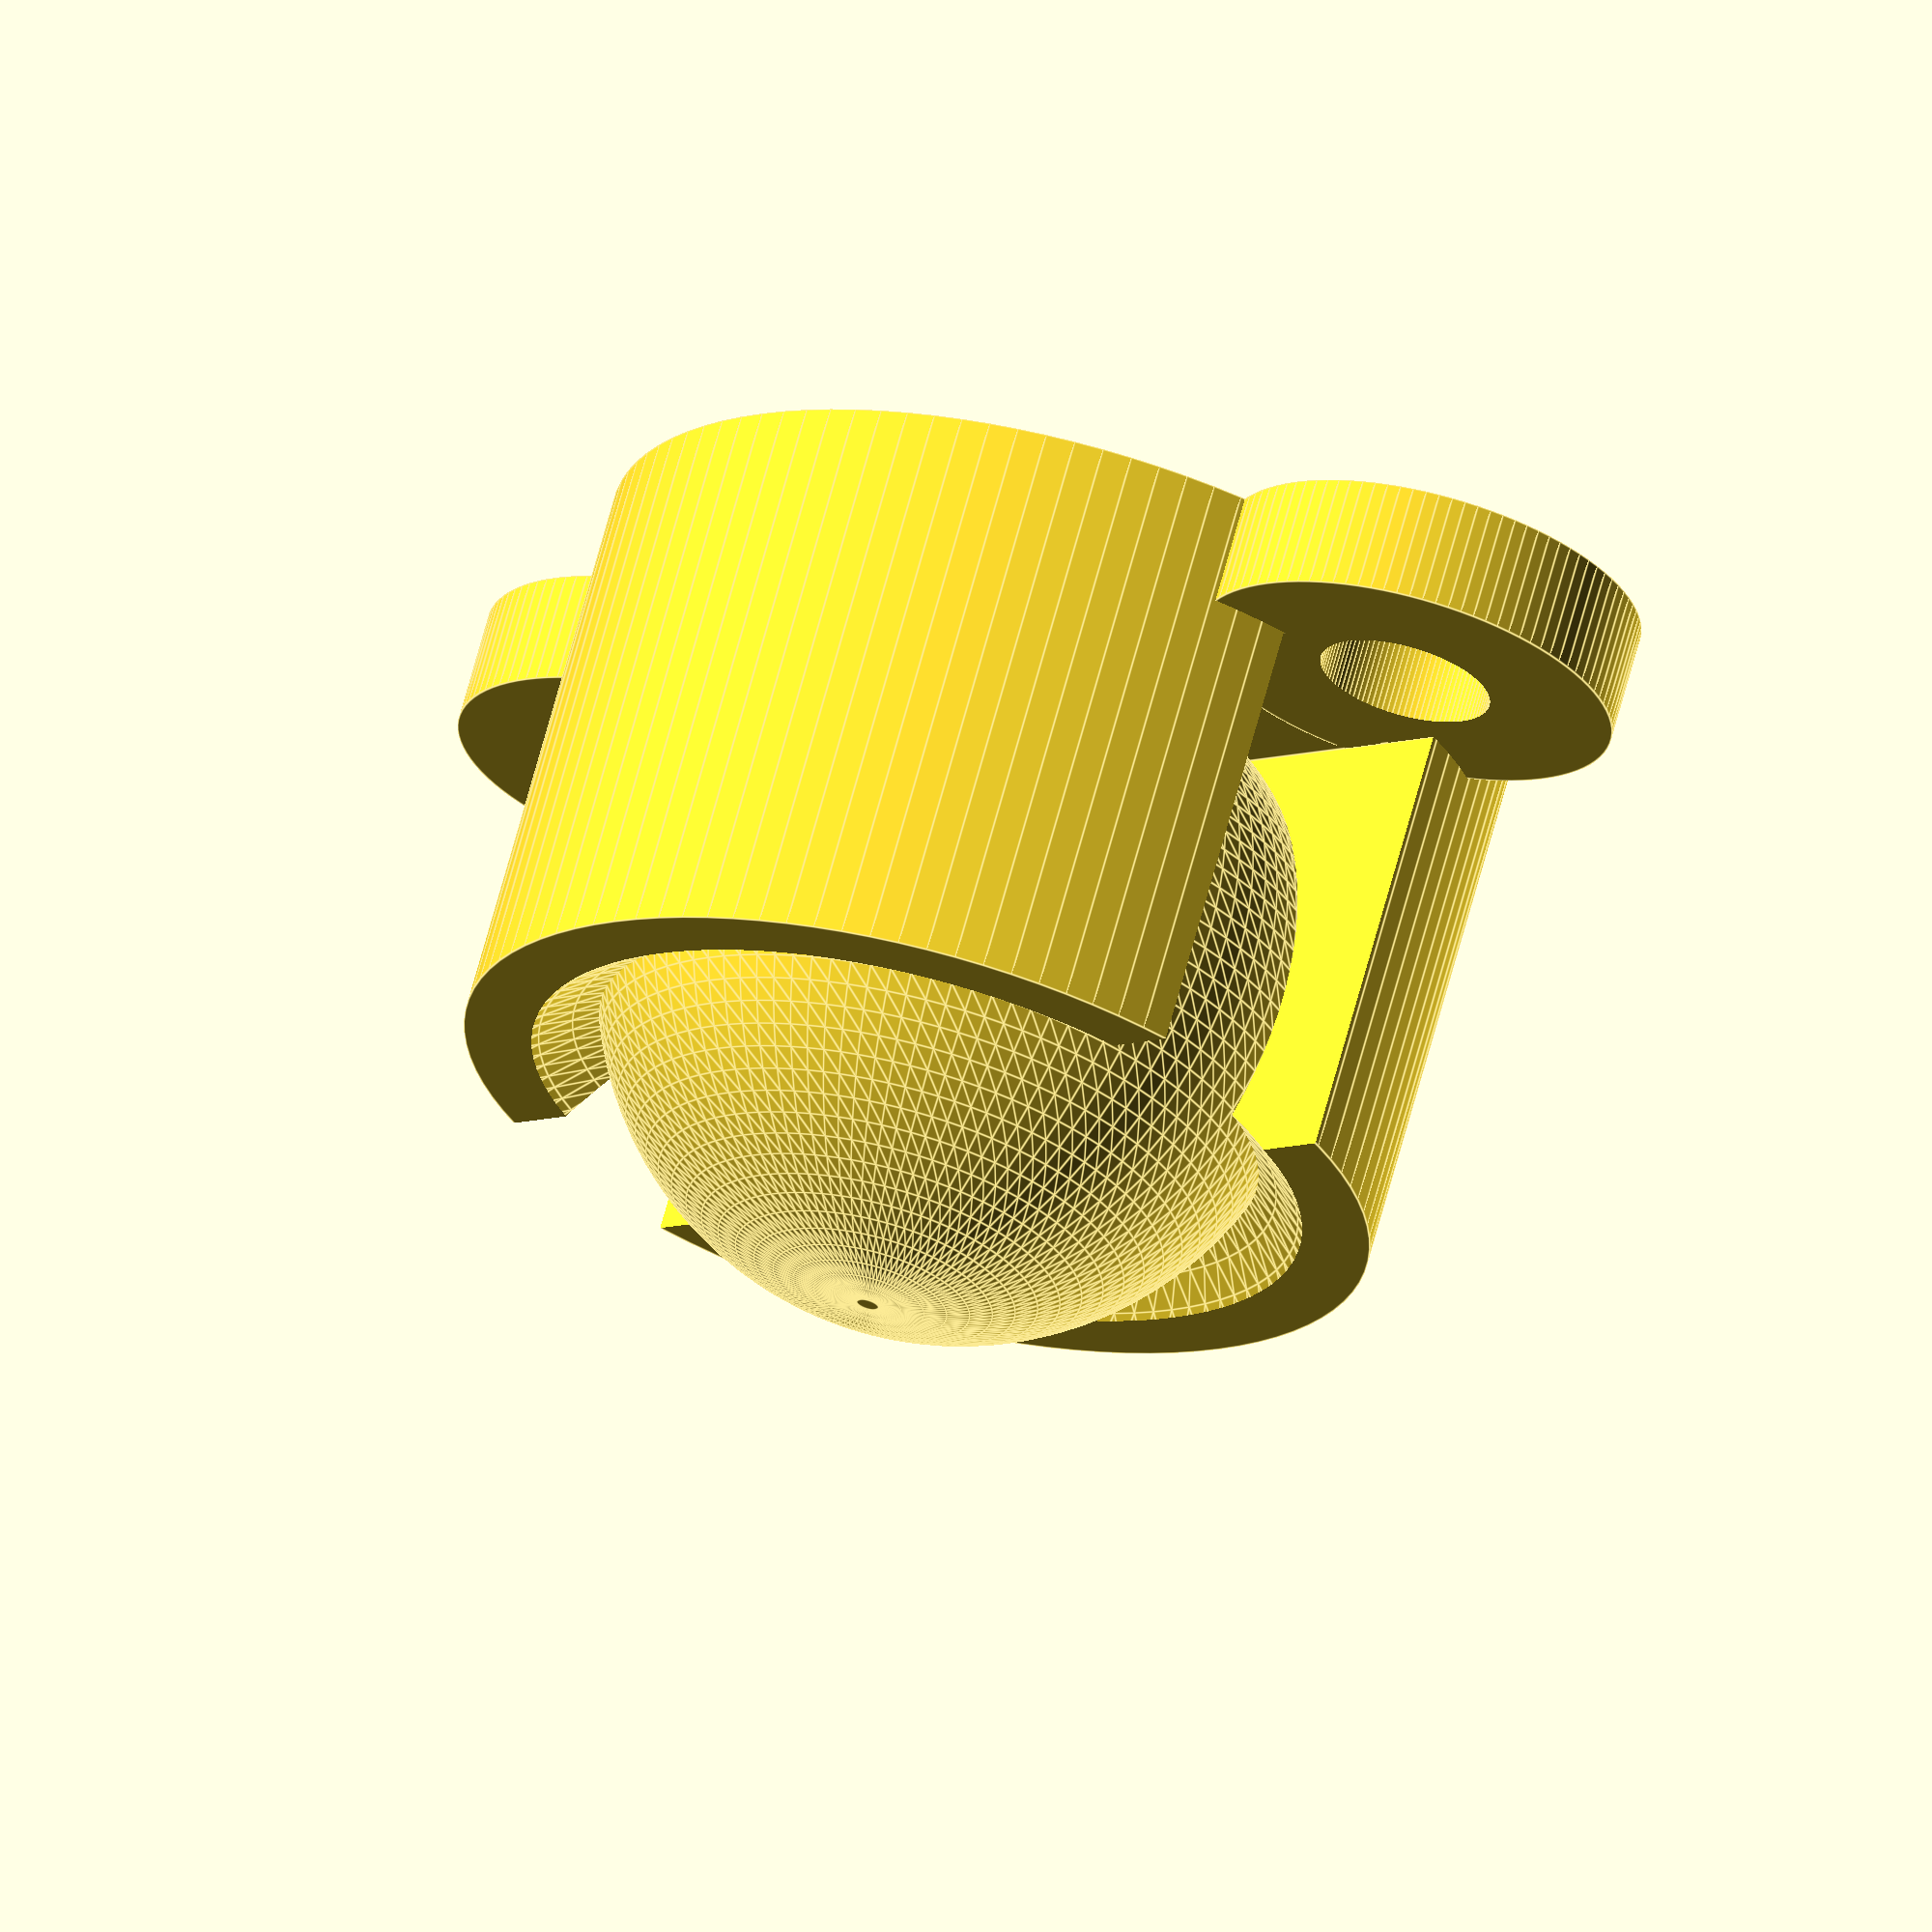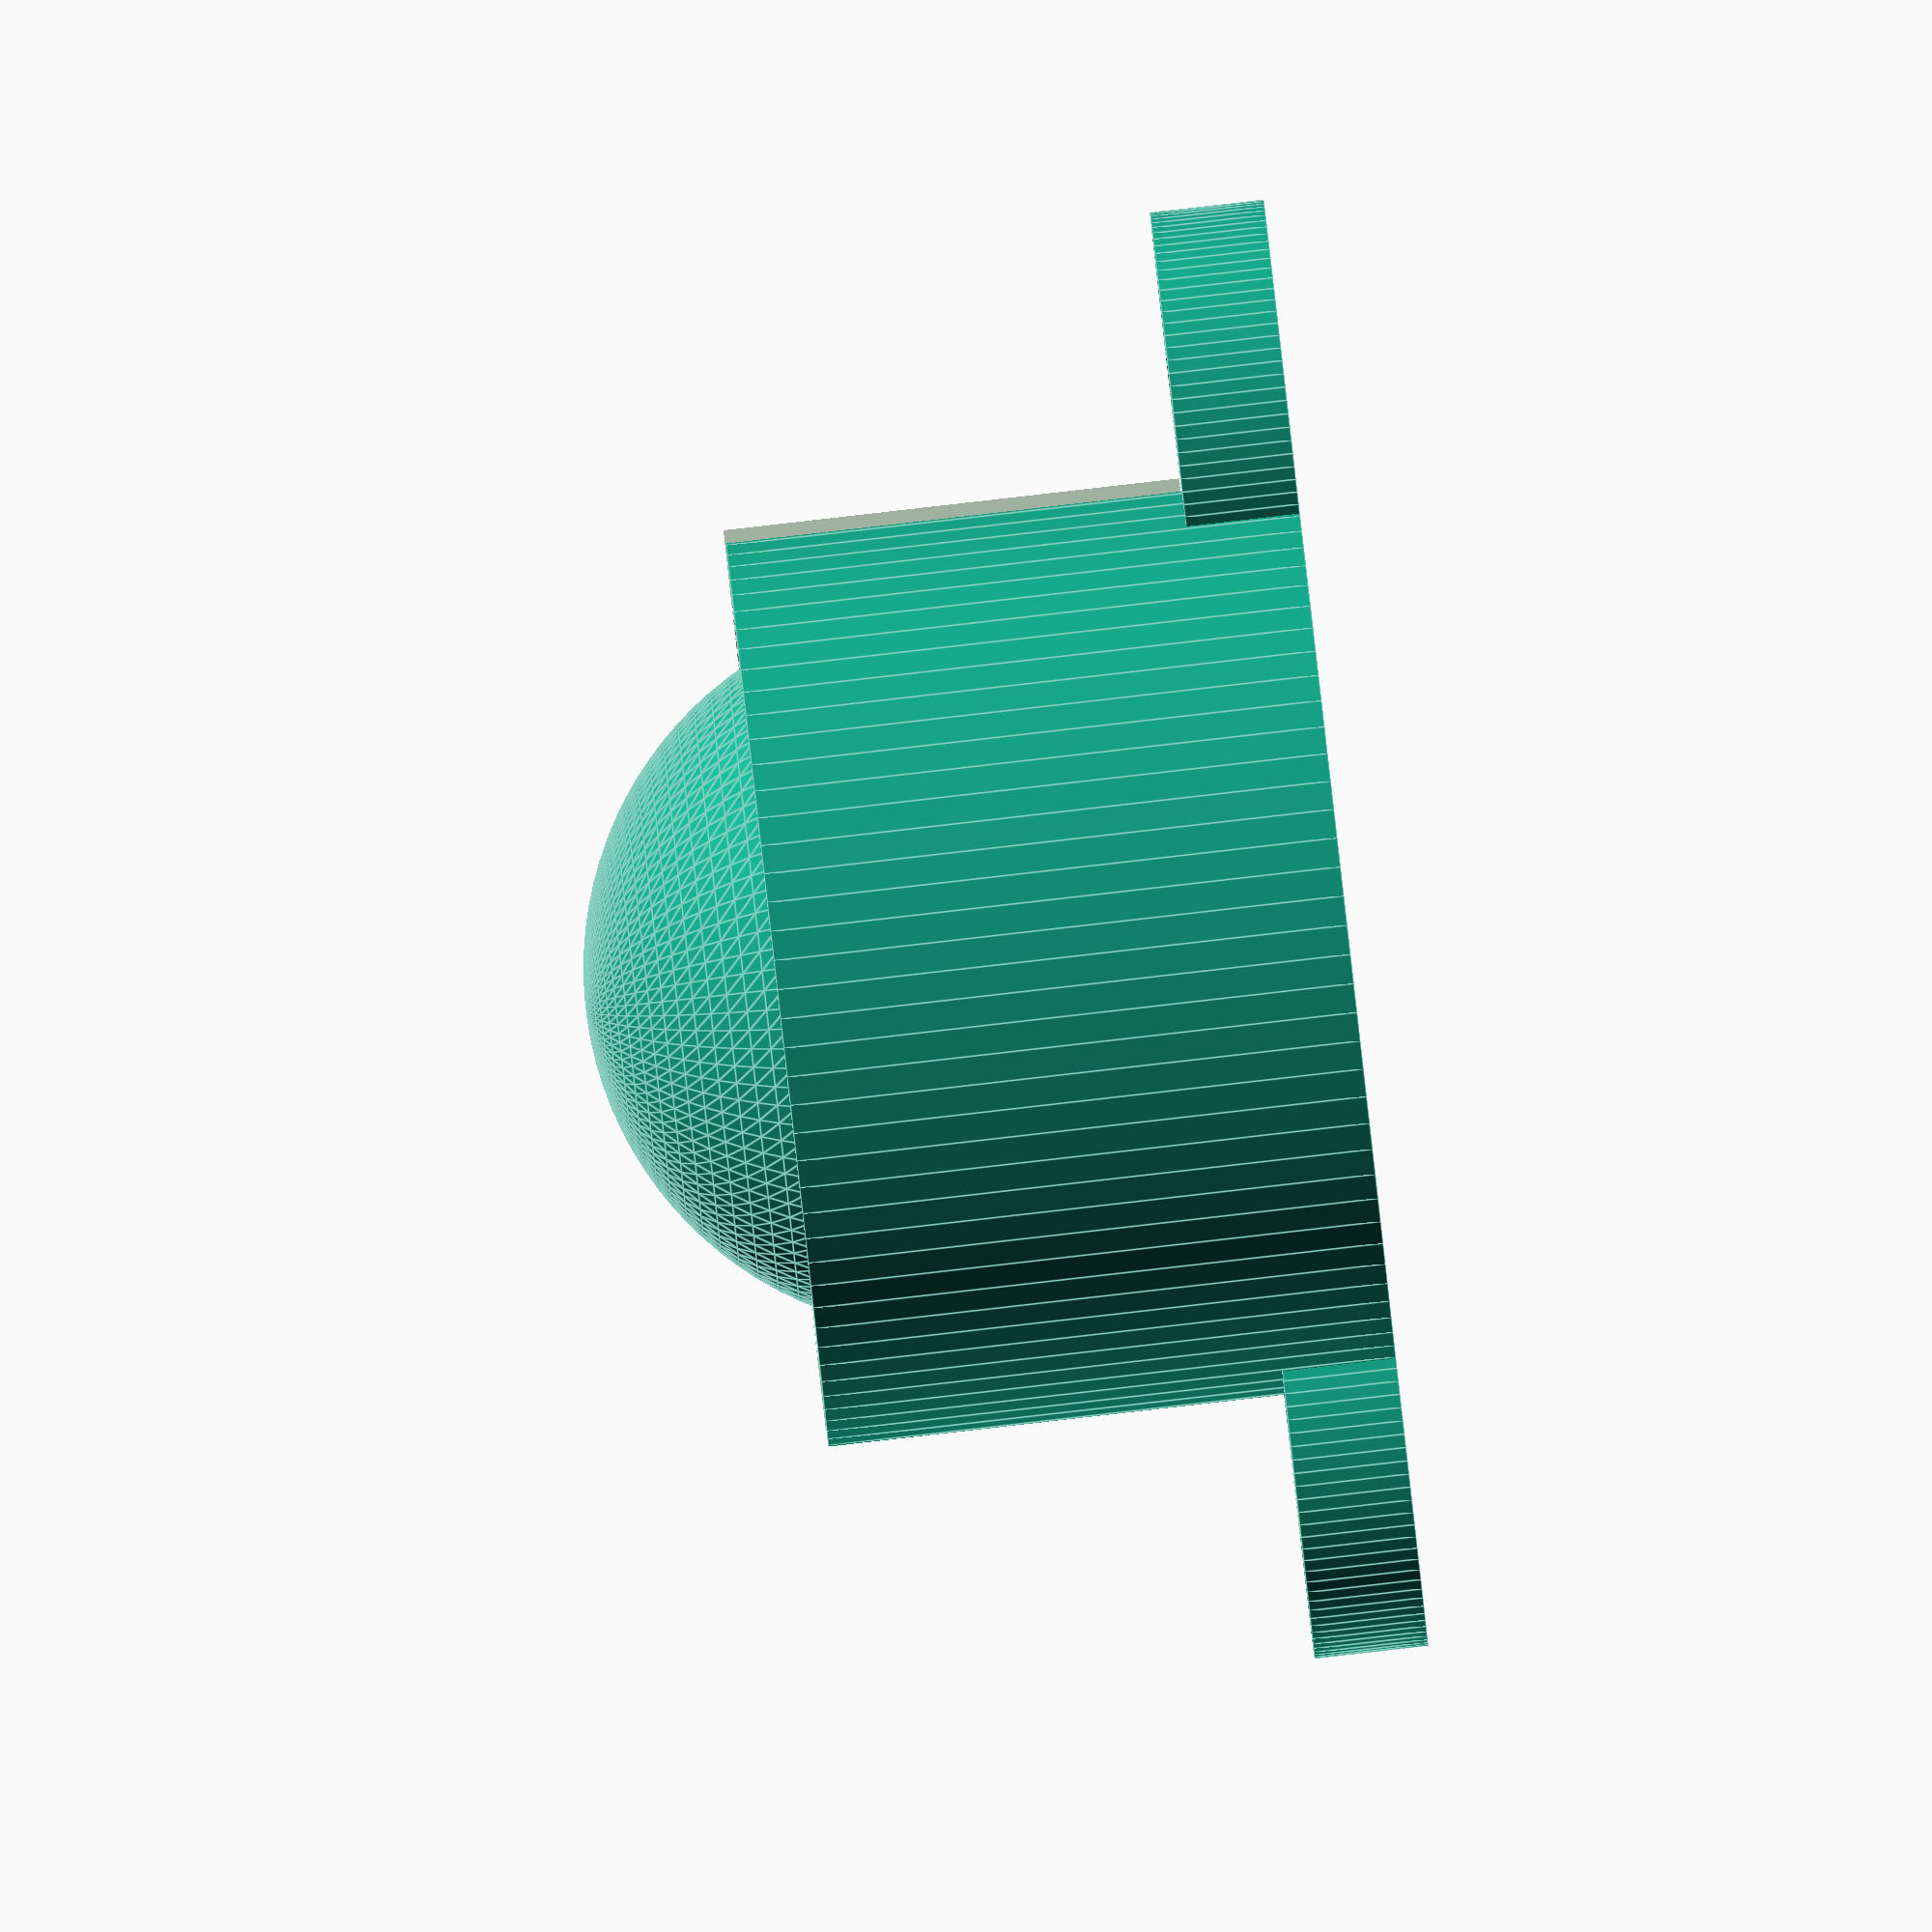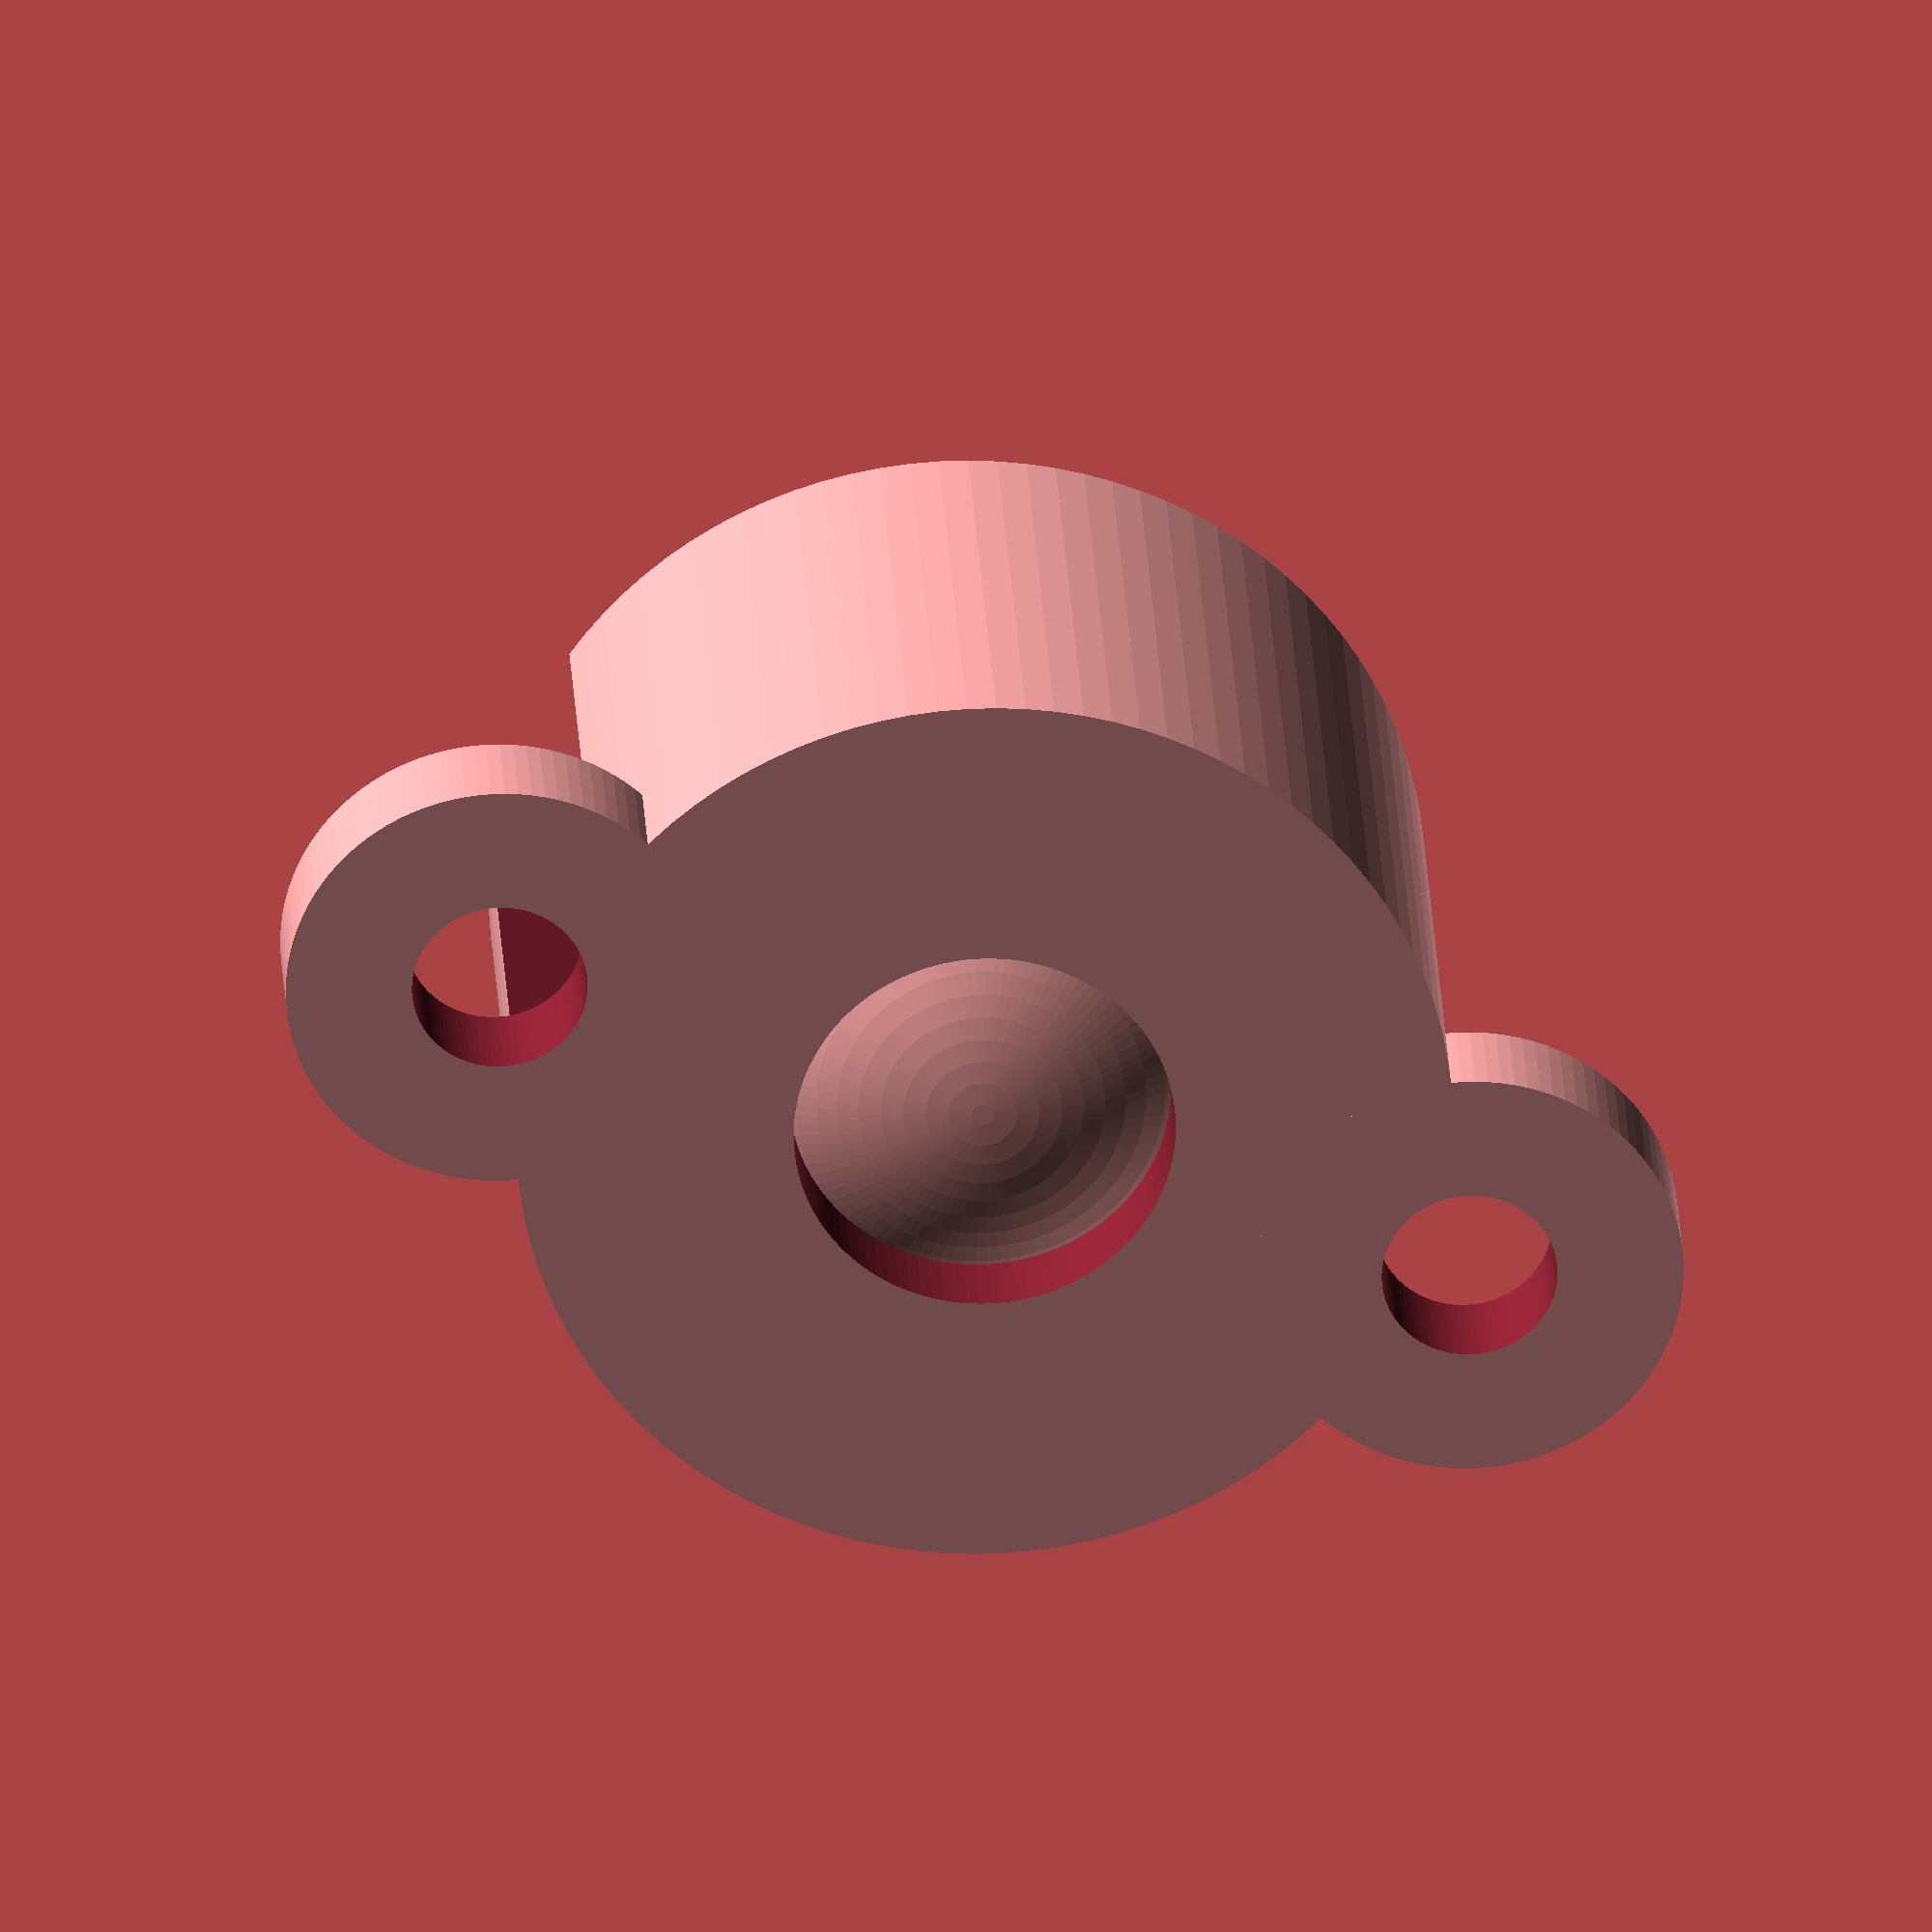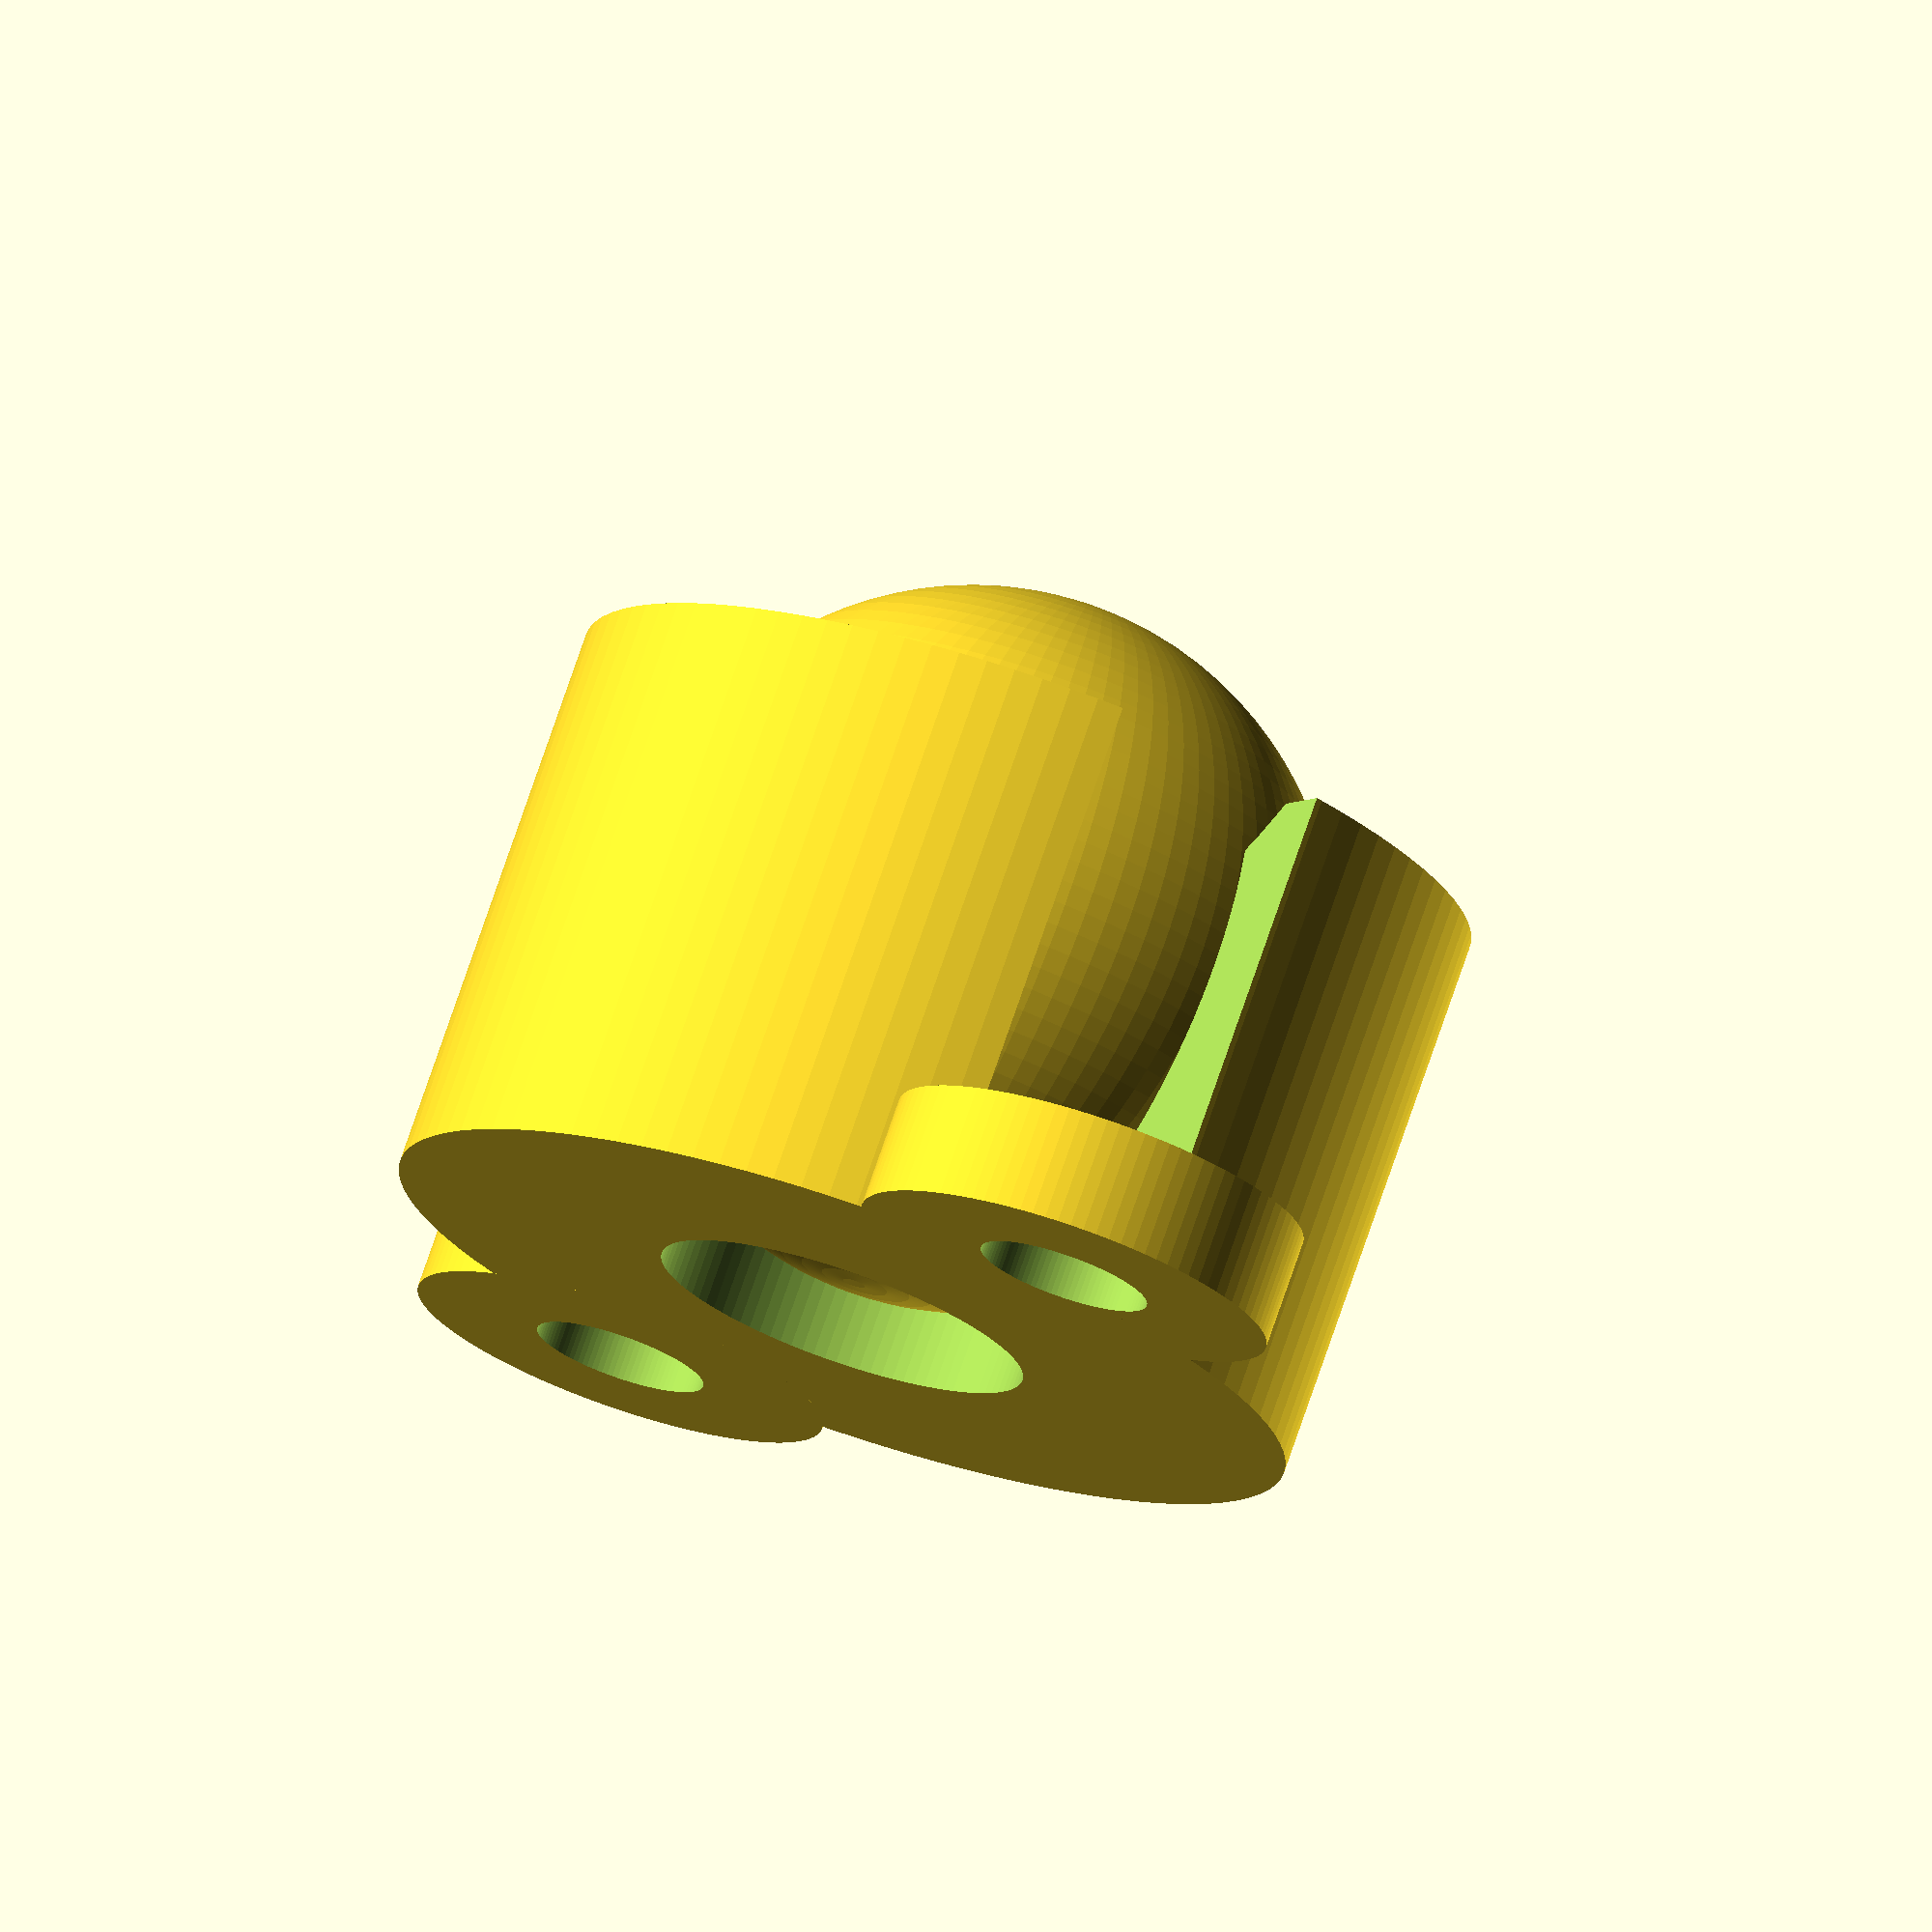
<openscad>
$fn=100;

module pololu_951_ball_caster_dim(){

     difference(){
	  union(){
	  translate([(19.05-12.25)/2,0,0])cube([12.25,12.25,10.16]);
	  translate([0,12.25/4,0])cube([19.05,6.125,10.16]);
	  }
	  translate([1.65+2.3/2,12.25/2,-0.01])cylinder(d=2.3,h=10.16+0.02);
	  translate([19.05-(1.65+2.3/2),12.25/2,-0.01])cylinder(d=2.3,h=10.16+0.02);
	  }
     
}


module pololu_951_ball_caster(){

     difference(){
	  union(){
	       difference(){
		    translate([19.05/2,12.25/2,0])cylinder(d=12.25,h=7.5);
		    translate([0,12.25/4+1.5,1.5])cube([19.05,3,10.16]);
		    translate([19.05/2,12.25/2,-0.01])cylinder(d=5,h=1.5);
		    translate([19.05/2,12.25/2,13.25])sphere(d=9.525+6);
	  }
	       translate([1.65+2.3/2,12.25/2,0])cylinder(d=5.6,h=1.5);
	  
	       translate([19.05-(1.65+2.3/2),12.25/2,0])cylinder(d=5.6,h=1.5);
	       translate([19.05/2,12.25/2,9.525/2+0.475])sphere(d=9.525);
	  }
	  translate([1.65+2.3/2,12.25/2,-0.01])cylinder(d=2.3,h=10.16+0.02);
	  translate([19.05-(1.65+2.3/2),12.25/2,-0.01])cylinder(d=2.3,h=10.16+0.02);
	  }
     
}

pololu_951_ball_caster();

</openscad>
<views>
elev=293.7 azim=138.1 roll=14.9 proj=o view=edges
elev=91.1 azim=185.0 roll=96.5 proj=o view=edges
elev=154.4 azim=340.6 roll=2.8 proj=o view=wireframe
elev=284.4 azim=242.9 roll=198.9 proj=o view=solid
</views>
